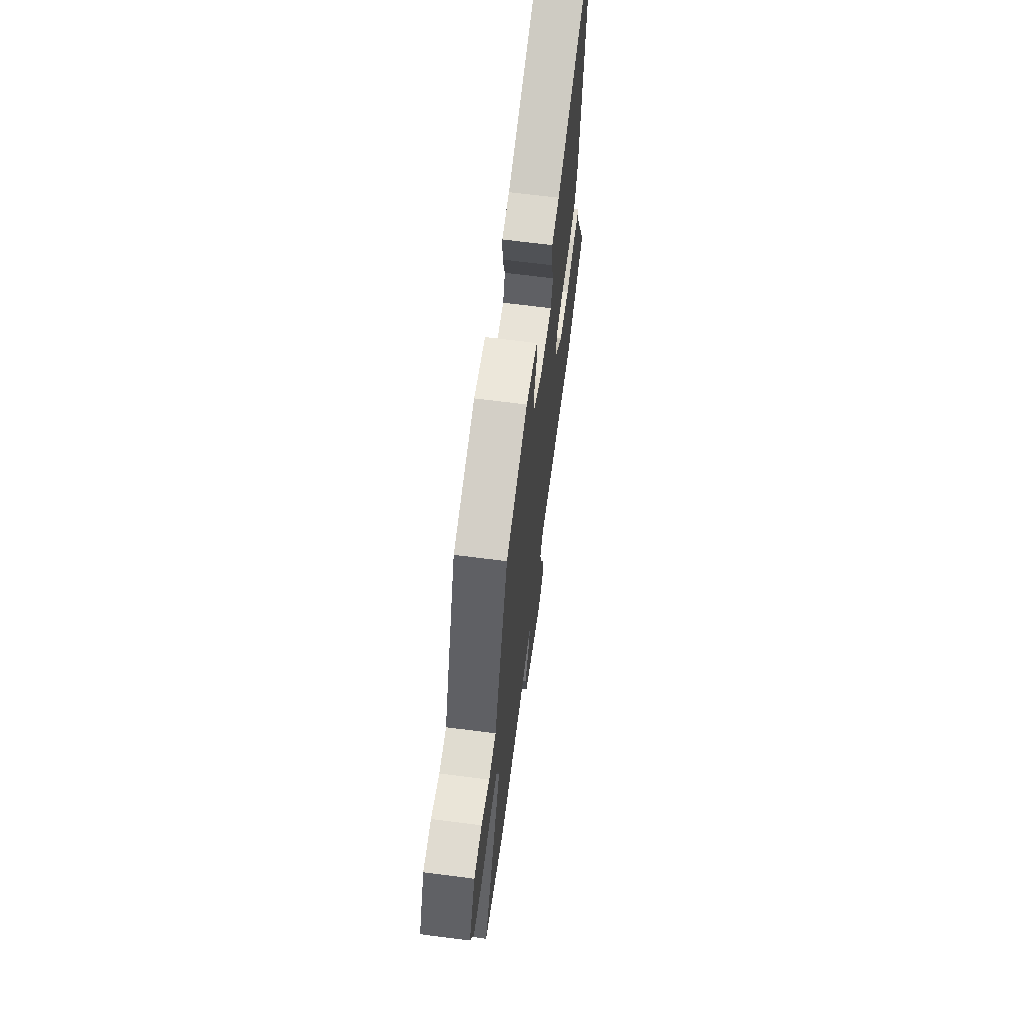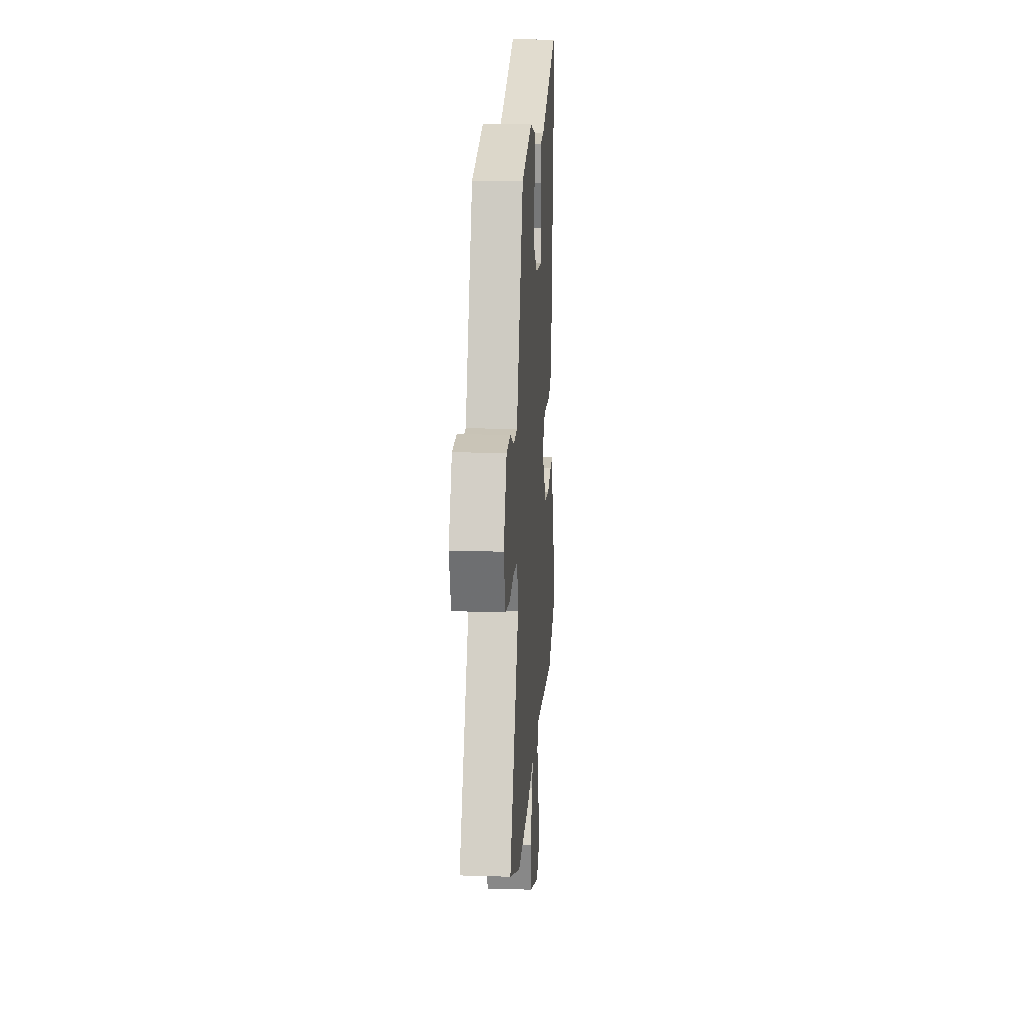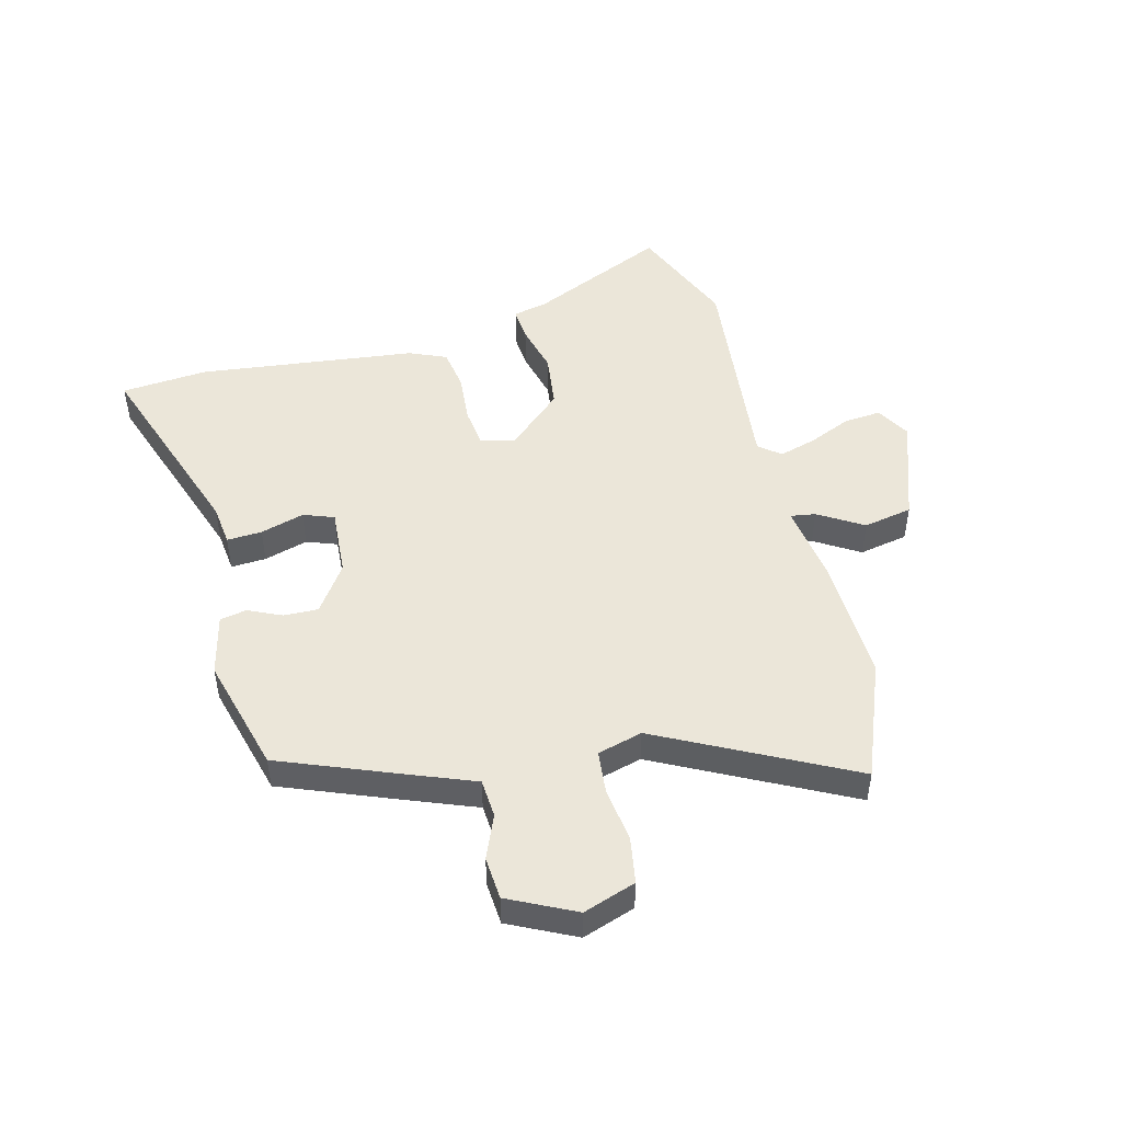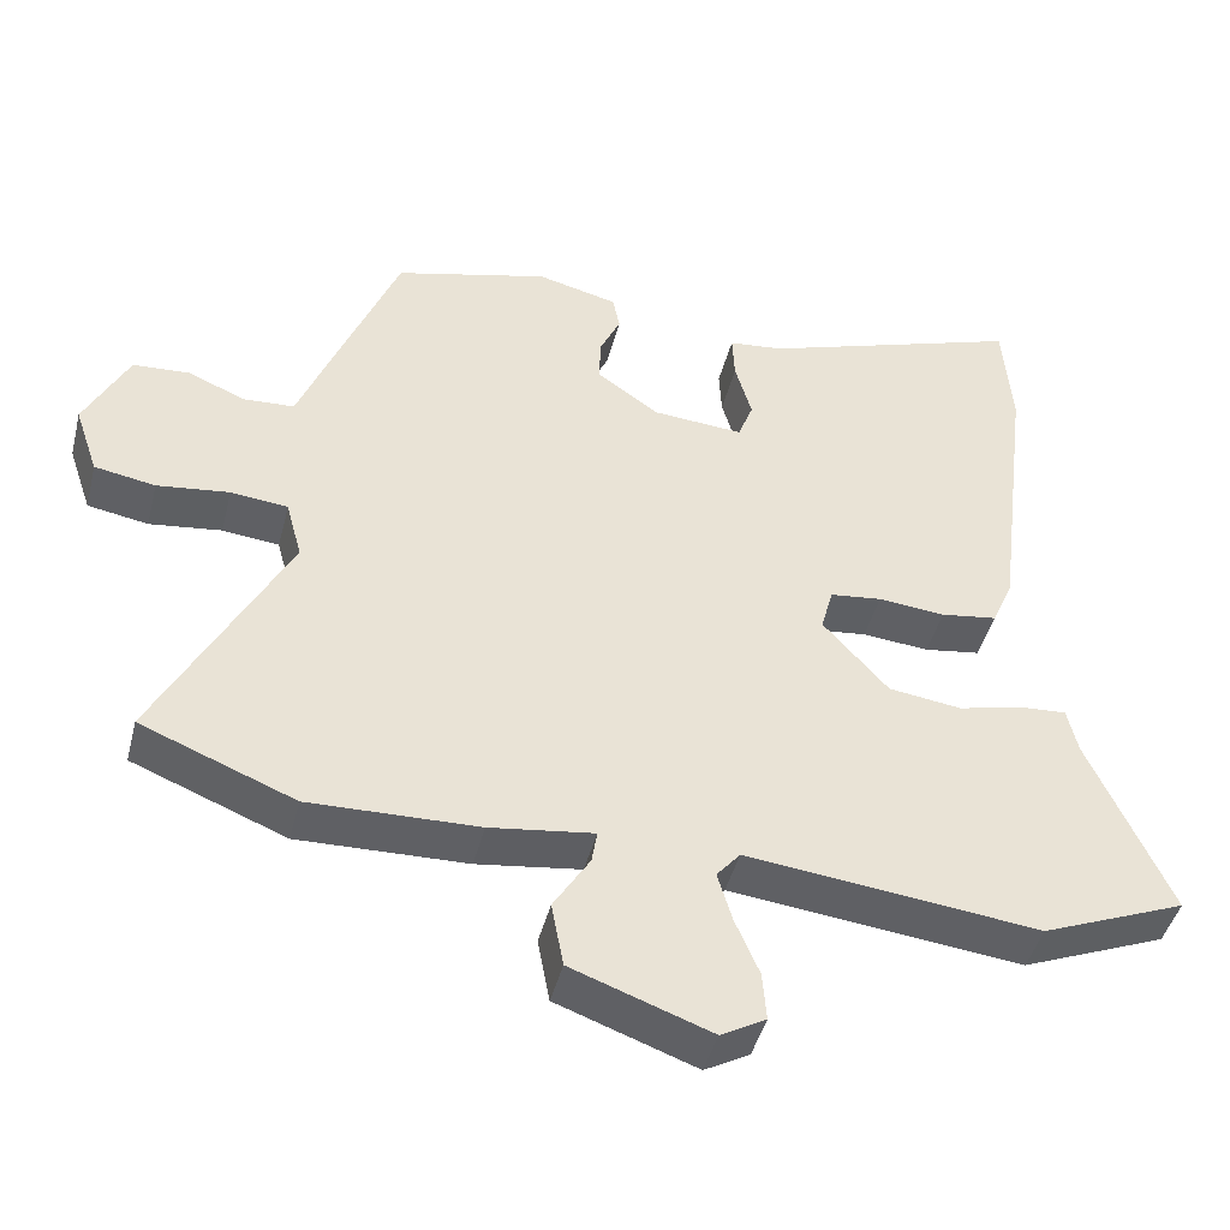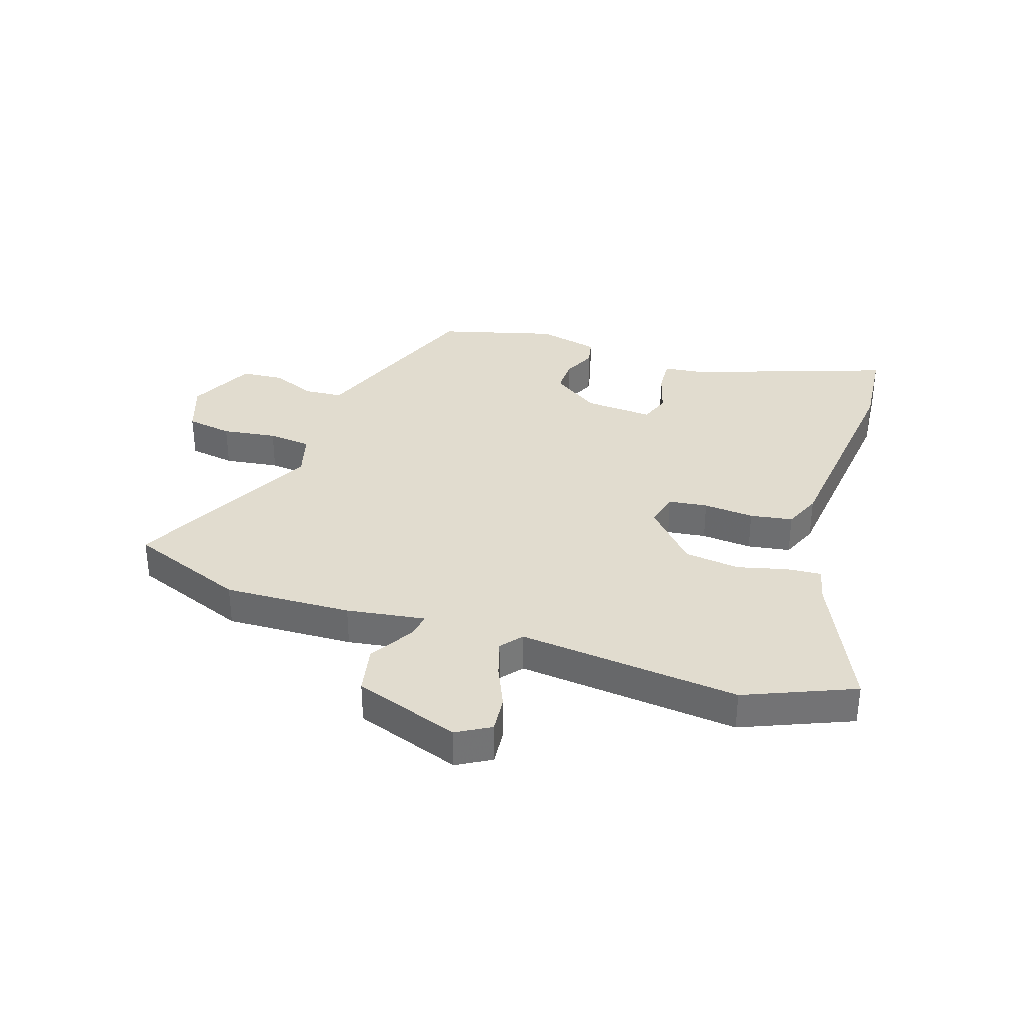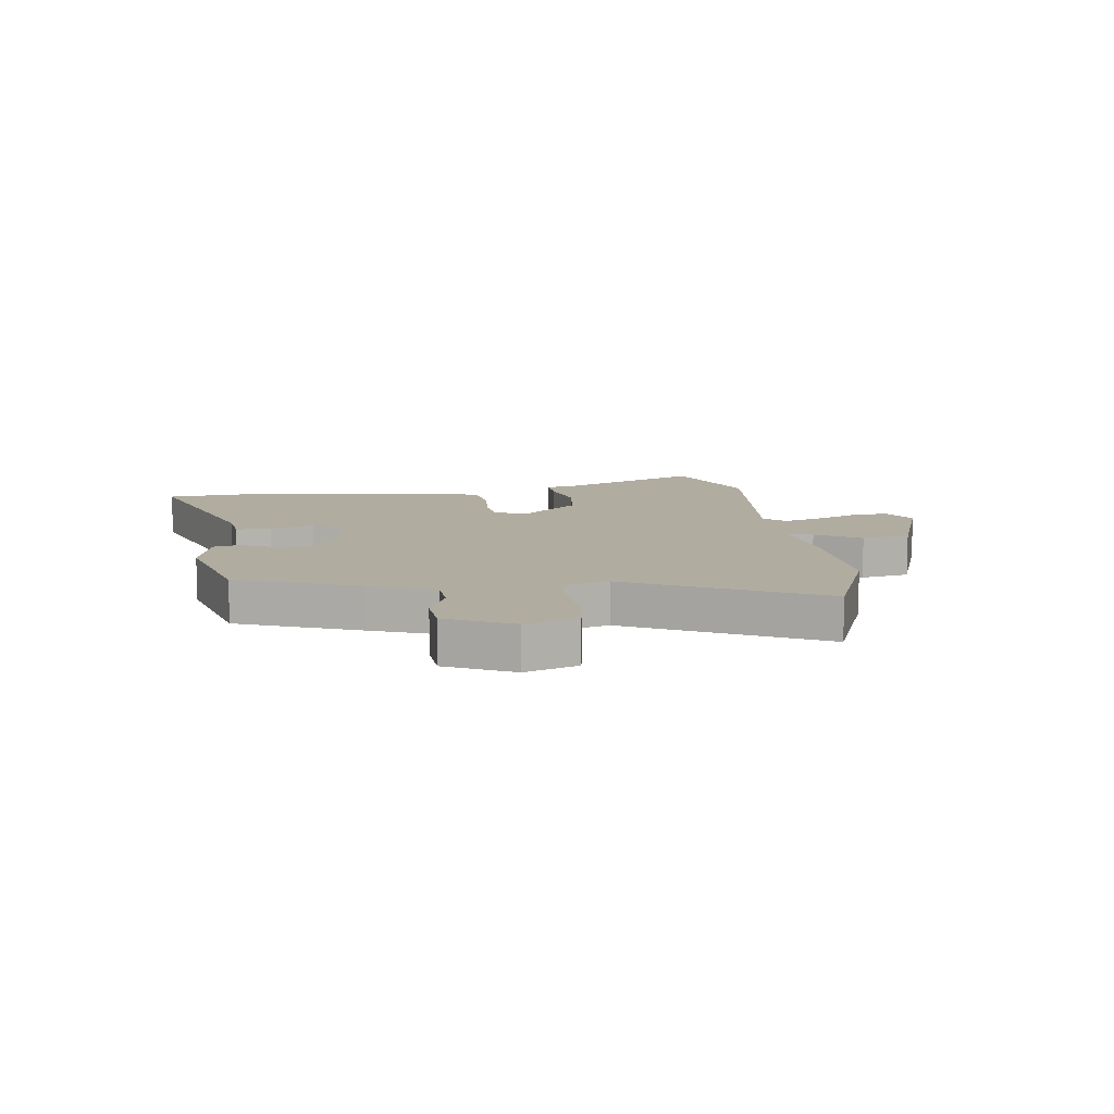
<metadata>
{"format":"obj","ext":"obj","renderer":"f3d","projection":"perspective","resolution":1024,"background":"white","views":[{"elev":66.0,"azim":97.4,"up":"+Z"},{"elev":16.1,"azim":93.6,"up":"+Z"},{"elev":48.2,"azim":75.2,"up":"+Y"},{"elev":-44.4,"azim":165.9,"up":"+Z"},{"elev":34.4,"azim":-162.5,"up":"+Y"},{"elev":10.1,"azim":81.7,"up":"+Y"}]}
</metadata>
<code>
v 0.681 0.07 -0.427
v 0.479 0.07 -0.508
v 0.257 0.07 -0.502
v 0.12 0.07 -0.483
v 0.127 0.07 -0.526
v 0.175 0.07 -0.603
v 0.159 0.07 -0.688
v -0.024 0.07 -0.754
v -0.083 0.07 -0.721
v -0.078 0.07 -0.657
v -0.046 0.07 -0.582
v -0.027 0.07 -0.517
v -0.058 0.07 -0.48
v -0.443 0.07 -0.523
v -0.633 0.07 -0.446
v -0.526 0.07 -0.207
v -0.512 0.07 -0.146
v -0.452 0.07 -0.15
v -0.365 0.07 -0.171
v -0.269 0.07 -0.158
v -0.183 0.07 -0.062
v -0.199 0.07 -0.003
v -0.267 0.07 0.005
v -0.355 0.07 -0.003
v -0.429 0.07 0.008
v -0.457 0.07 0.072
v -0.504 0.07 0.451
v -0.492 0.07 0.601
v -0.147 0.07 0.485
v -0.075 0.07 0.477
v -0.078 0.07 0.416
v -0.1 0.07 0.34
v -0.08 0.07 0.287
v 0.039 0.07 0.296
v 0.121 0.07 0.353
v 0.119 0.07 0.413
v 0.092 0.07 0.471
v 0.101 0.07 0.517
v 0.207 0.07 0.543
v 0.41 0.07 0.49
v 0.494 0.07 0.282
v 0.538 0.07 0.171
v 0.605 0.07 0.167
v 0.681 0.07 0.199
v 0.755 0.07 0.194
v 0.812 0.07 0.08
v 0.781 0.07 -0.011
v 0.701 0.07 -0.025
v 0.606 0.07 -0.013
v 0.531 0.07 -0.021
v 0.51 0.07 -0.099
v 0.681 0 -0.427
v 0.479 0 -0.508
v 0.257 0 -0.502
v 0.12 0 -0.483
v 0.127 0 -0.526
v 0.175 0 -0.603
v 0.159 0 -0.688
v -0.024 0 -0.754
v -0.083 0 -0.721
v -0.078 0 -0.657
v -0.046 0 -0.582
v -0.027 0 -0.517
v -0.058 0 -0.48
v -0.443 0 -0.523
v -0.633 0 -0.446
v -0.526 0 -0.207
v -0.512 0 -0.146
v -0.452 0 -0.15
v -0.365 0 -0.171
v -0.269 0 -0.158
v -0.183 0 -0.062
v -0.199 0 -0.003
v -0.267 0 0.005
v -0.355 0 -0.003
v -0.429 0 0.008
v -0.457 0 0.072
v -0.504 0 0.451
v -0.492 0 0.601
v -0.147 0 0.485
v -0.075 0 0.477
v -0.078 0 0.416
v -0.1 0 0.34
v -0.08 0 0.287
v 0.039 0 0.296
v 0.121 0 0.353
v 0.119 0 0.413
v 0.092 0 0.471
v 0.101 0 0.517
v 0.207 0 0.543
v 0.41 0 0.49
v 0.494 0 0.282
v 0.538 0 0.171
v 0.605 0 0.167
v 0.681 0 0.199
v 0.755 0 0.194
v 0.812 0 0.08
v 0.781 0 -0.011
v 0.701 0 -0.025
v 0.606 0 -0.013
v 0.531 0 -0.021
v 0.51 0 -0.099
f 47 48 49
f 46 47 49
f 45 46 49
f 44 45 49
f 43 44 49
f 42 43 49 50
f 42 50 51
f 41 42 51
f 40 41 51
f 39 40 51
f 38 39 51
f 37 38 51
f 36 37 51
f 29 30 31 32
f 28 29 32
f 27 28 32
f 26 27 32
f 25 26 32
f 24 25 32
f 23 24 32
f 22 23 32 33
f 21 22 33 34
f 16 17 18 19
f 16 19 20
f 15 16 20
f 14 15 20
f 13 14 20
f 12 13 20 21
f 9 10 11
f 8 9 11
f 7 8 11
f 6 7 11
f 5 6 11
f 4 5 11 12
f 2 3 4
f 1 2 4
f 51 1 4
f 21 34 35
f 12 21 35
f 4 12 35
f 51 4 35
f 35 36 51
f 100 99 98
f 100 98 97
f 100 97 96
f 100 96 95
f 100 95 94
f 101 100 94 93
f 102 101 93
f 102 93 92
f 102 92 91
f 102 91 90
f 102 90 89
f 102 89 88
f 102 88 87
f 83 82 81 80
f 83 80 79
f 83 79 78
f 83 78 77
f 83 77 76
f 83 76 75
f 83 75 74
f 84 83 74 73
f 85 84 73 72
f 70 69 68 67
f 71 70 67
f 71 67 66
f 71 66 65
f 71 65 64
f 72 71 64 63
f 62 61 60
f 62 60 59
f 62 59 58
f 62 58 57
f 62 57 56
f 63 62 56 55
f 55 54 53
f 55 53 52
f 55 52 102
f 86 85 72
f 86 72 63
f 86 63 55
f 86 55 102
f 102 87 86
f 1 52 53 2
f 2 53 54 3
f 3 54 55 4
f 4 55 56 5
f 5 56 57 6
f 6 57 58 7
f 7 58 59 8
f 8 59 60 9
f 9 60 61 10
f 10 61 62 11
f 11 62 63 12
f 12 63 64 13
f 13 64 65 14
f 14 65 66 15
f 15 66 67 16
f 16 67 68 17
f 17 68 69 18
f 18 69 70 19
f 19 70 71 20
f 20 71 72 21
f 21 72 73 22
f 22 73 74 23
f 23 74 75 24
f 24 75 76 25
f 25 76 77 26
f 26 77 78 27
f 27 78 79 28
f 28 79 80 29
f 29 80 81 30
f 30 81 82 31
f 31 82 83 32
f 32 83 84 33
f 33 84 85 34
f 34 85 86 35
f 35 86 87 36
f 36 87 88 37
f 37 88 89 38
f 38 89 90 39
f 39 90 91 40
f 40 91 92 41
f 41 92 93 42
f 42 93 94 43
f 43 94 95 44
f 44 95 96 45
f 45 96 97 46
f 46 97 98 47
f 47 98 99 48
f 48 99 100 49
f 49 100 101 50
f 50 101 102 51
f 51 102 52 1

</code>
